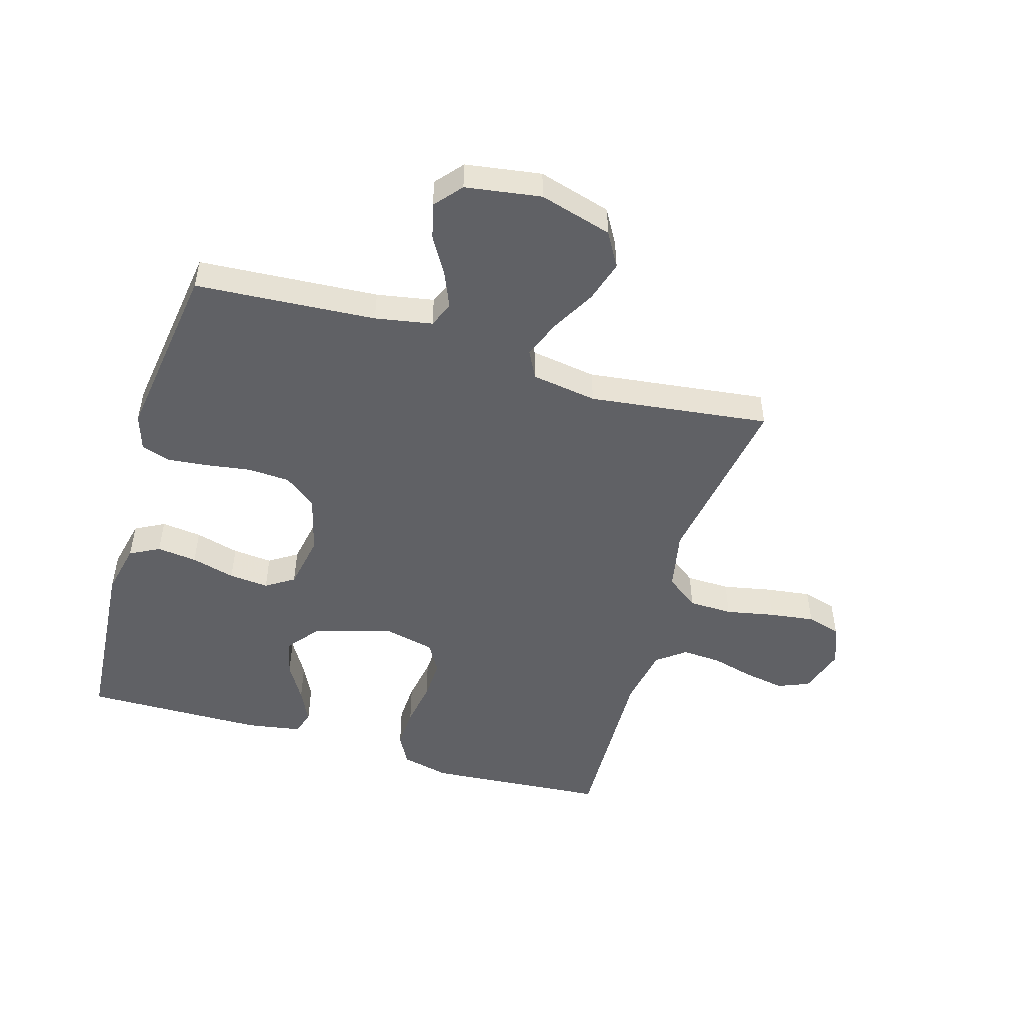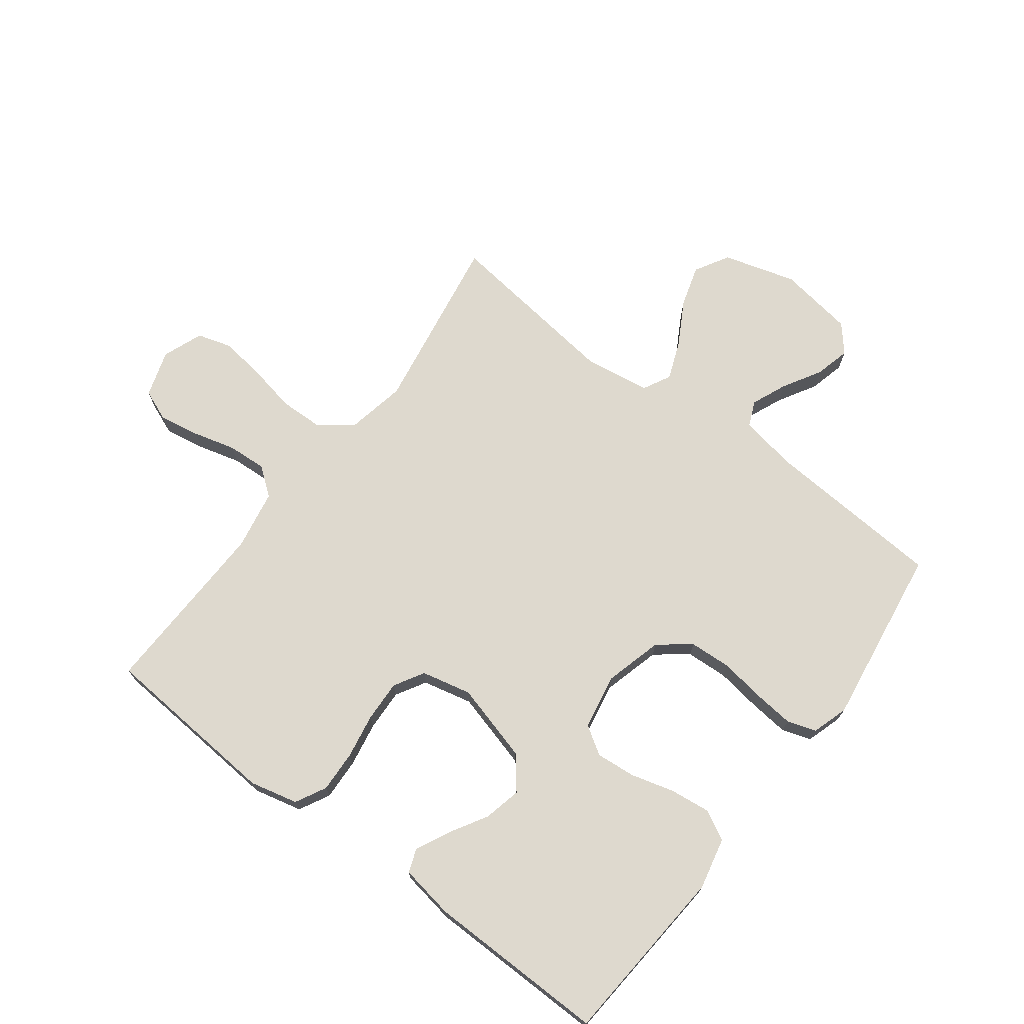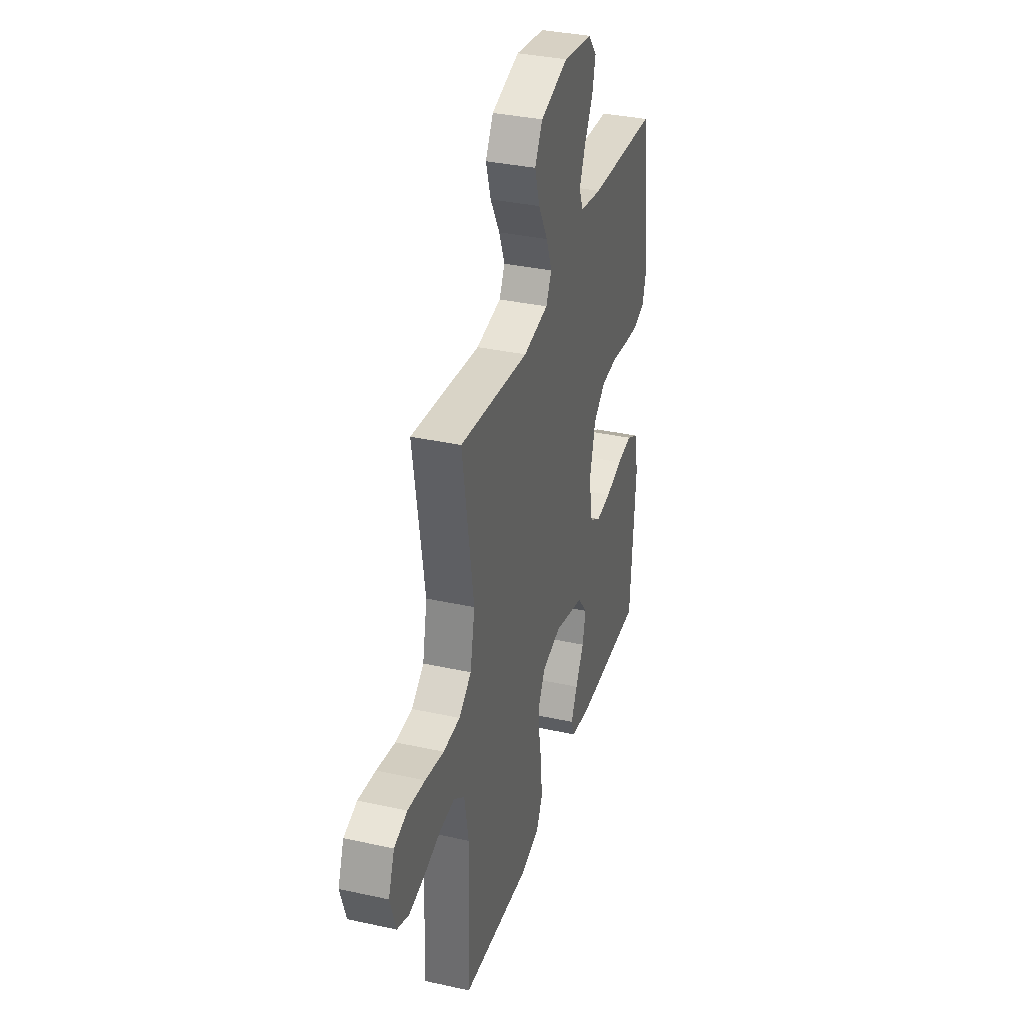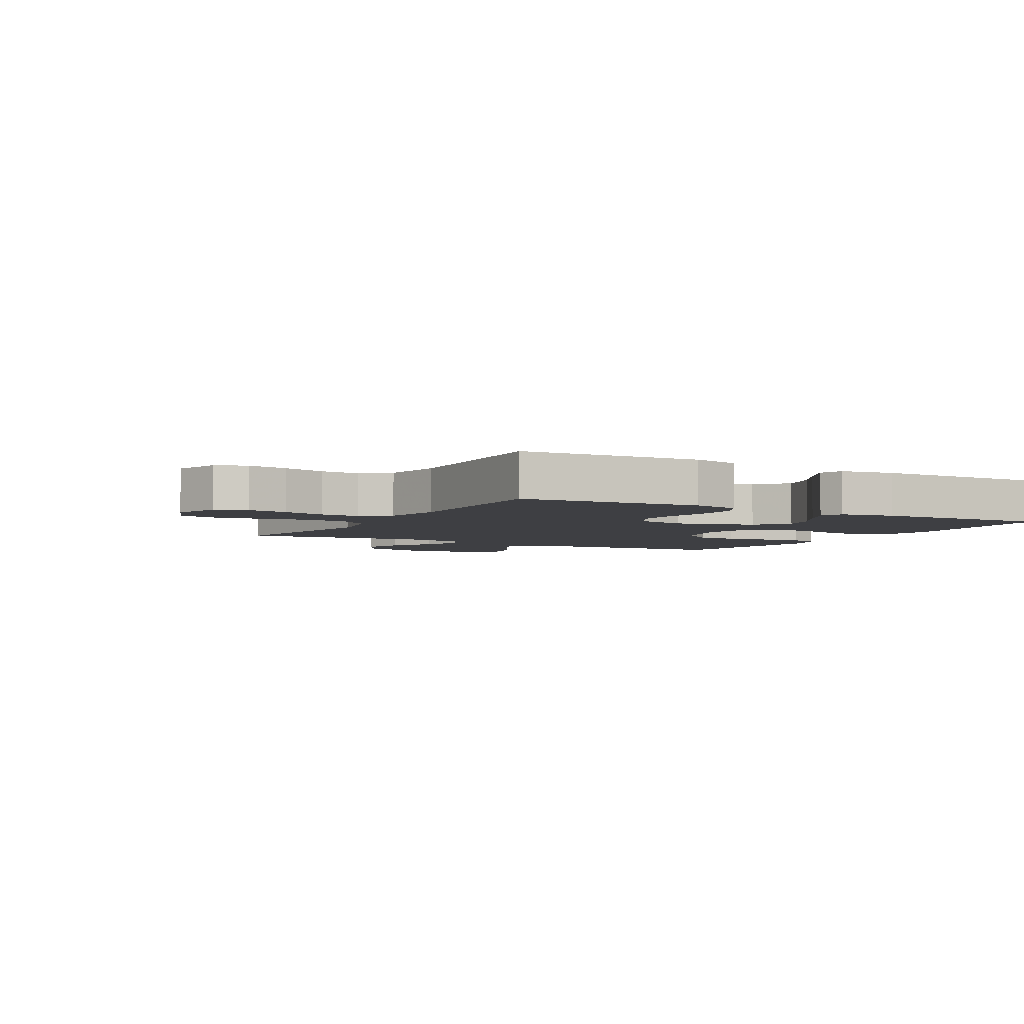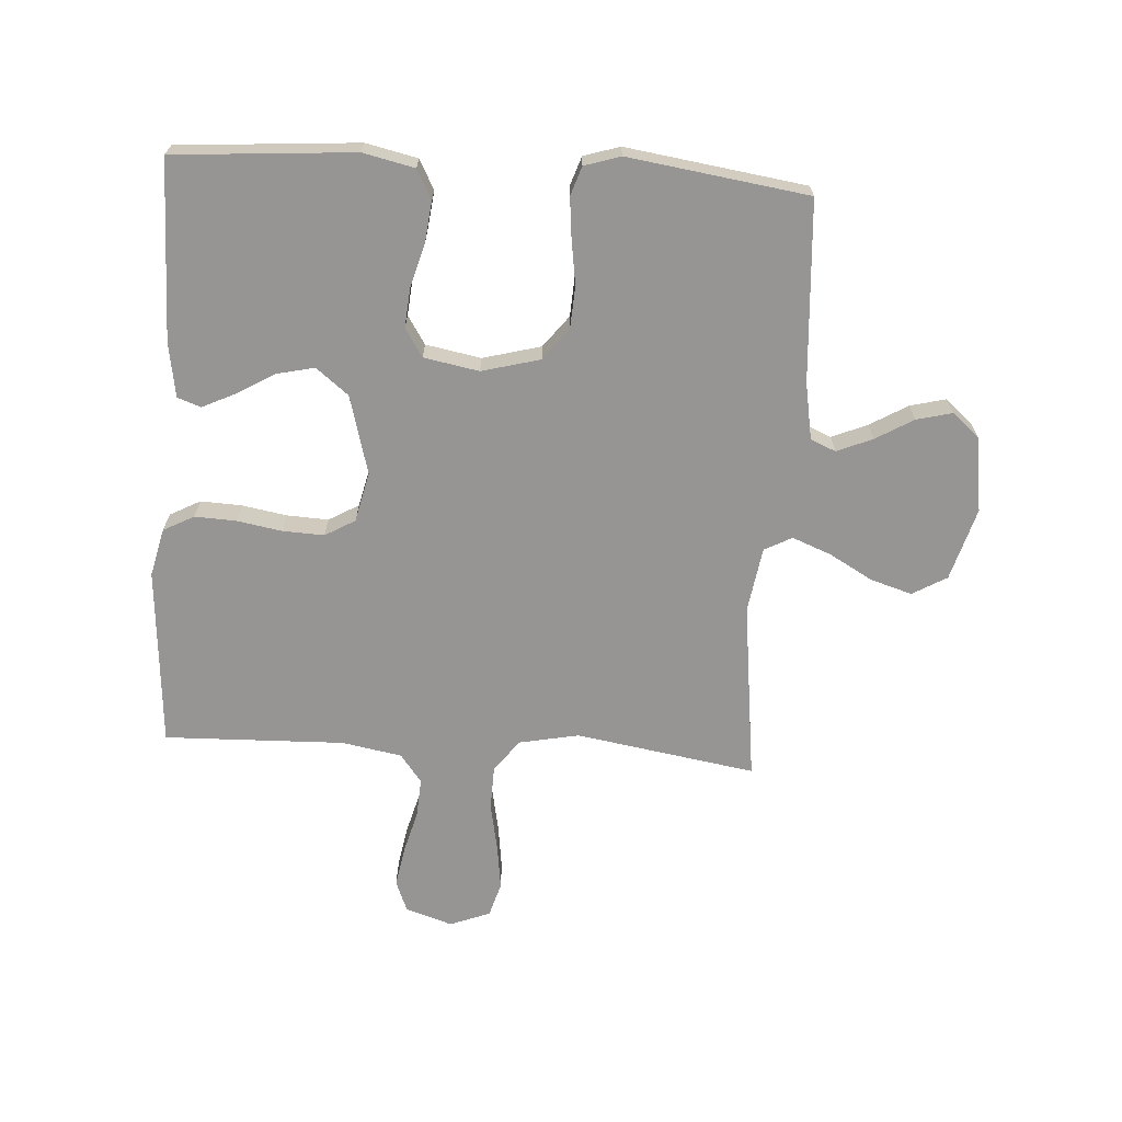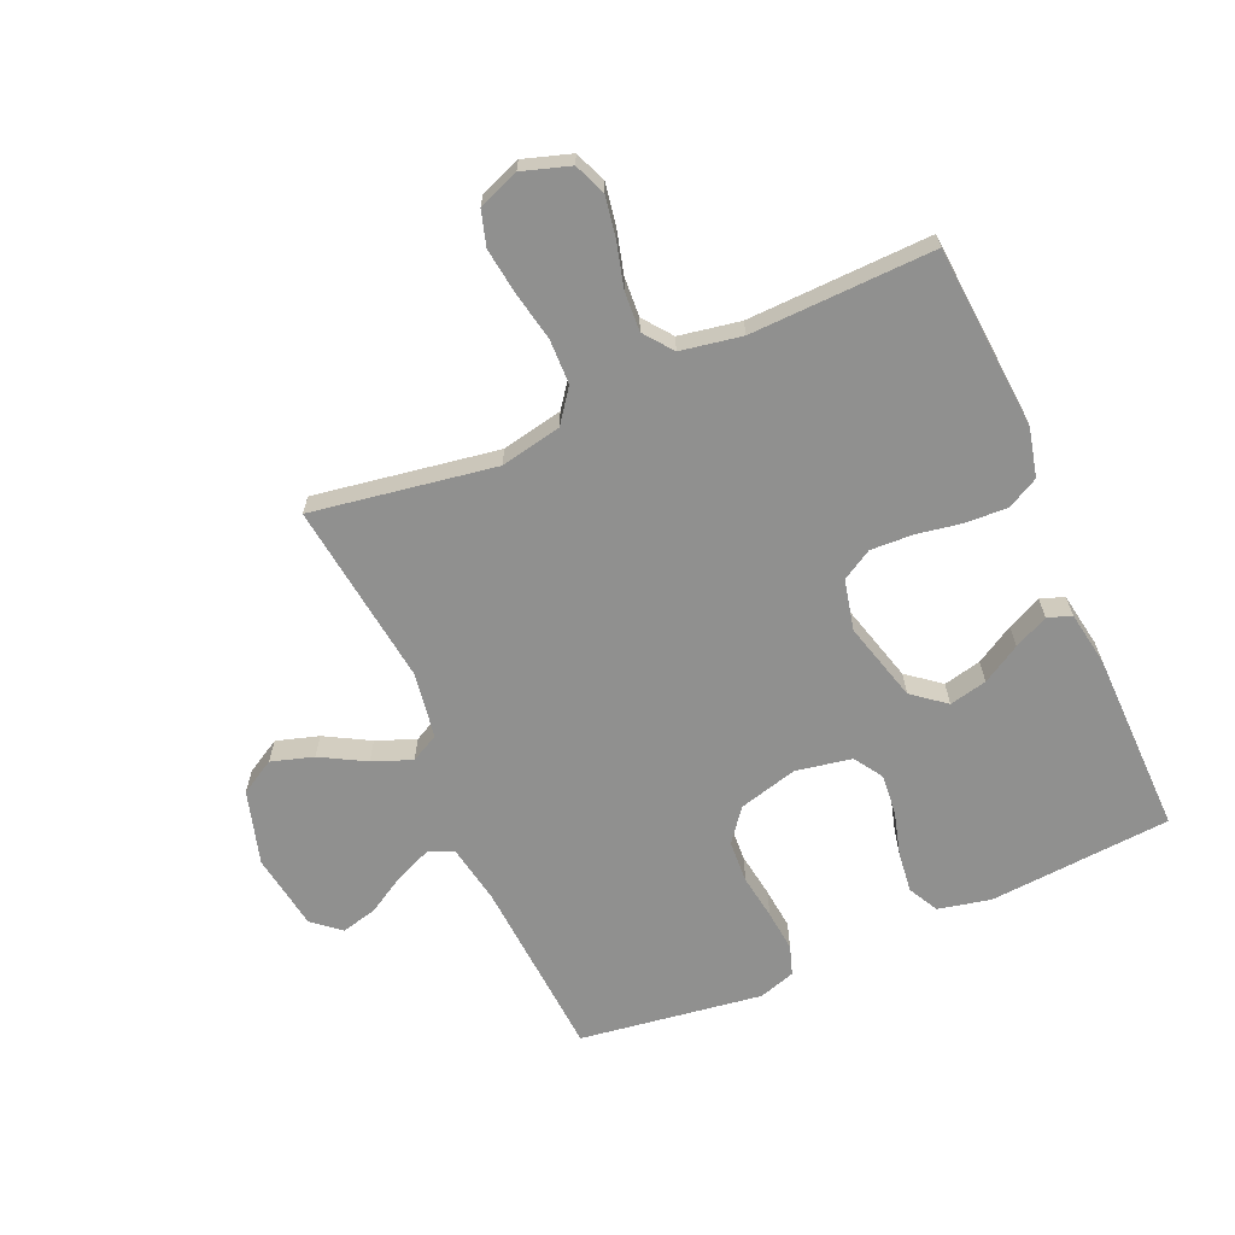
<metadata>
{"format":"obj","ext":"obj","renderer":"f3d","projection":"perspective","resolution":1024,"background":"white","views":[{"elev":-49.7,"azim":-16.4,"up":"+Y"},{"elev":71.5,"azim":-142.9,"up":"+Y"},{"elev":34.9,"azim":106.4,"up":"+Z"},{"elev":-4.2,"azim":150.7,"up":"+Y"},{"elev":-67.5,"azim":-93.7,"up":"+Y"},{"elev":-65.6,"azim":113.7,"up":"+Y"}]}
</metadata>
<code>
v -0.5 0.07 -0.5
v -0.523 0.07 -0.2
v -0.504 0.07 -0.114
v -0.455 0.07 -0.088
v -0.388 0.07 -0.096
v -0.315 0.07 -0.116
v -0.249 0.07 -0.122
v -0.202 0.07 -0.092
v -0.185 0.07 0
v -0.211 0.07 0.097
v -0.264 0.07 0.138
v -0.334 0.07 0.142
v -0.408 0.07 0.131
v -0.476 0.07 0.124
v -0.524 0.07 0.14
v -0.543 0.07 0.2
v -0.5 0.07 0.5
v -0.2 0.07 0.52
v -0.105 0.07 0.537
v -0.087 0.07 0.579
v -0.112 0.07 0.638
v -0.149 0.07 0.701
v -0.164 0.07 0.76
v -0.126 0.07 0.805
v 0 0.07 0.824
v 0.121 0.07 0.789
v 0.154 0.07 0.732
v 0.133 0.07 0.663
v 0.092 0.07 0.59
v 0.067 0.07 0.526
v 0.091 0.07 0.48
v 0.2 0.07 0.463
v 0.5 0.07 0.5
v 0.451 0.07 0.2
v 0.471 0.07 0.1
v 0.525 0.07 0.06
v 0.598 0.07 0.058
v 0.679 0.07 0.074
v 0.754 0.07 0.084
v 0.811 0.07 0.067
v 0.837 0.07 0
v 0.812 0.07 -0.078
v 0.76 0.07 -0.099
v 0.692 0.07 -0.087
v 0.621 0.07 -0.068
v 0.556 0.07 -0.064
v 0.509 0.07 -0.1
v 0.491 0.07 -0.2
v 0.5 0.07 -0.5
v 0.2 0.07 -0.523
v 0.12 0.07 -0.504
v 0.093 0.07 -0.453
v 0.096 0.07 -0.384
v 0.109 0.07 -0.309
v 0.112 0.07 -0.24
v 0.083 0.07 -0.19
v 0 0.07 -0.171
v -0.131 0.07 -0.207
v -0.174 0.07 -0.261
v -0.16 0.07 -0.323
v -0.123 0.07 -0.386
v -0.096 0.07 -0.442
v -0.11 0.07 -0.481
v -0.2 0.07 -0.496
v -0.5 0 -0.5
v -0.523 0 -0.2
v -0.504 0 -0.114
v -0.455 0 -0.088
v -0.388 0 -0.096
v -0.315 0 -0.116
v -0.249 0 -0.122
v -0.202 0 -0.092
v -0.185 0 0
v -0.211 0 0.097
v -0.264 0 0.138
v -0.334 0 0.142
v -0.408 0 0.131
v -0.476 0 0.124
v -0.524 0 0.14
v -0.543 0 0.2
v -0.5 0 0.5
v -0.2 0 0.52
v -0.105 0 0.537
v -0.087 0 0.579
v -0.112 0 0.638
v -0.149 0 0.701
v -0.164 0 0.76
v -0.126 0 0.805
v 0 0 0.824
v 0.121 0 0.789
v 0.154 0 0.732
v 0.133 0 0.663
v 0.092 0 0.59
v 0.067 0 0.526
v 0.091 0 0.48
v 0.2 0 0.463
v 0.5 0 0.5
v 0.451 0 0.2
v 0.471 0 0.1
v 0.525 0 0.06
v 0.598 0 0.058
v 0.679 0 0.074
v 0.754 0 0.084
v 0.811 0 0.067
v 0.837 0 0
v 0.812 0 -0.078
v 0.76 0 -0.099
v 0.692 0 -0.087
v 0.621 0 -0.068
v 0.556 0 -0.064
v 0.509 0 -0.1
v 0.491 0 -0.2
v 0.5 0 -0.5
v 0.2 0 -0.523
v 0.12 0 -0.504
v 0.093 0 -0.453
v 0.096 0 -0.384
v 0.109 0 -0.309
v 0.112 0 -0.24
v 0.083 0 -0.19
v 0 0 -0.171
v -0.131 0 -0.207
v -0.174 0 -0.261
v -0.16 0 -0.323
v -0.123 0 -0.386
v -0.096 0 -0.442
v -0.11 0 -0.481
v -0.2 0 -0.496
f 60 61 62 63
f 60 63 64 1
f 51 52 53 54
f 51 54 55
f 48 49 50 51
f 47 48 51 55
f 46 47 55 56
f 42 43 44 45
f 42 45 46
f 41 42 46
f 40 41 46
f 37 38 39 40
f 37 40 46 56
f 32 33 34
f 31 32 34 35
f 26 27 28 29
f 26 29 30
f 25 26 30
f 24 25 30
f 21 22 23 24
f 20 21 24 30
f 19 20 30 31
f 15 16 17 18
f 12 13 14 15
f 12 15 18 19
f 3 4 5 6
f 3 6 7
f 2 3 7
f 59 60 1 2
f 58 59 2 7
f 57 58 7 8
f 36 37 56 57
f 35 36 57 8
f 31 35 8 9
f 11 12 19 31
f 10 11 31
f 9 10 31
f 127 126 125 124
f 65 128 127 124
f 118 117 116 115
f 119 118 115
f 115 114 113 112
f 119 115 112 111
f 120 119 111 110
f 109 108 107 106
f 110 109 106
f 110 106 105
f 110 105 104
f 104 103 102 101
f 120 110 104 101
f 98 97 96
f 99 98 96 95
f 93 92 91 90
f 94 93 90
f 94 90 89
f 94 89 88
f 88 87 86 85
f 94 88 85 84
f 95 94 84 83
f 82 81 80 79
f 79 78 77 76
f 83 82 79 76
f 70 69 68 67
f 71 70 67
f 71 67 66
f 66 65 124 123
f 71 66 123 122
f 72 71 122 121
f 121 120 101 100
f 72 121 100 99
f 73 72 99 95
f 95 83 76 75
f 95 75 74
f 95 74 73
f 1 65 66 2
f 2 66 67 3
f 3 67 68 4
f 4 68 69 5
f 5 69 70 6
f 6 70 71 7
f 7 71 72 8
f 8 72 73 9
f 9 73 74 10
f 10 74 75 11
f 11 75 76 12
f 12 76 77 13
f 13 77 78 14
f 14 78 79 15
f 15 79 80 16
f 16 80 81 17
f 17 81 82 18
f 18 82 83 19
f 19 83 84 20
f 20 84 85 21
f 21 85 86 22
f 22 86 87 23
f 23 87 88 24
f 24 88 89 25
f 25 89 90 26
f 26 90 91 27
f 27 91 92 28
f 28 92 93 29
f 29 93 94 30
f 30 94 95 31
f 31 95 96 32
f 32 96 97 33
f 33 97 98 34
f 34 98 99 35
f 35 99 100 36
f 36 100 101 37
f 37 101 102 38
f 38 102 103 39
f 39 103 104 40
f 40 104 105 41
f 41 105 106 42
f 42 106 107 43
f 43 107 108 44
f 44 108 109 45
f 45 109 110 46
f 46 110 111 47
f 47 111 112 48
f 48 112 113 49
f 49 113 114 50
f 50 114 115 51
f 51 115 116 52
f 52 116 117 53
f 53 117 118 54
f 54 118 119 55
f 55 119 120 56
f 56 120 121 57
f 57 121 122 58
f 58 122 123 59
f 59 123 124 60
f 60 124 125 61
f 61 125 126 62
f 62 126 127 63
f 63 127 128 64
f 64 128 65 1

</code>
